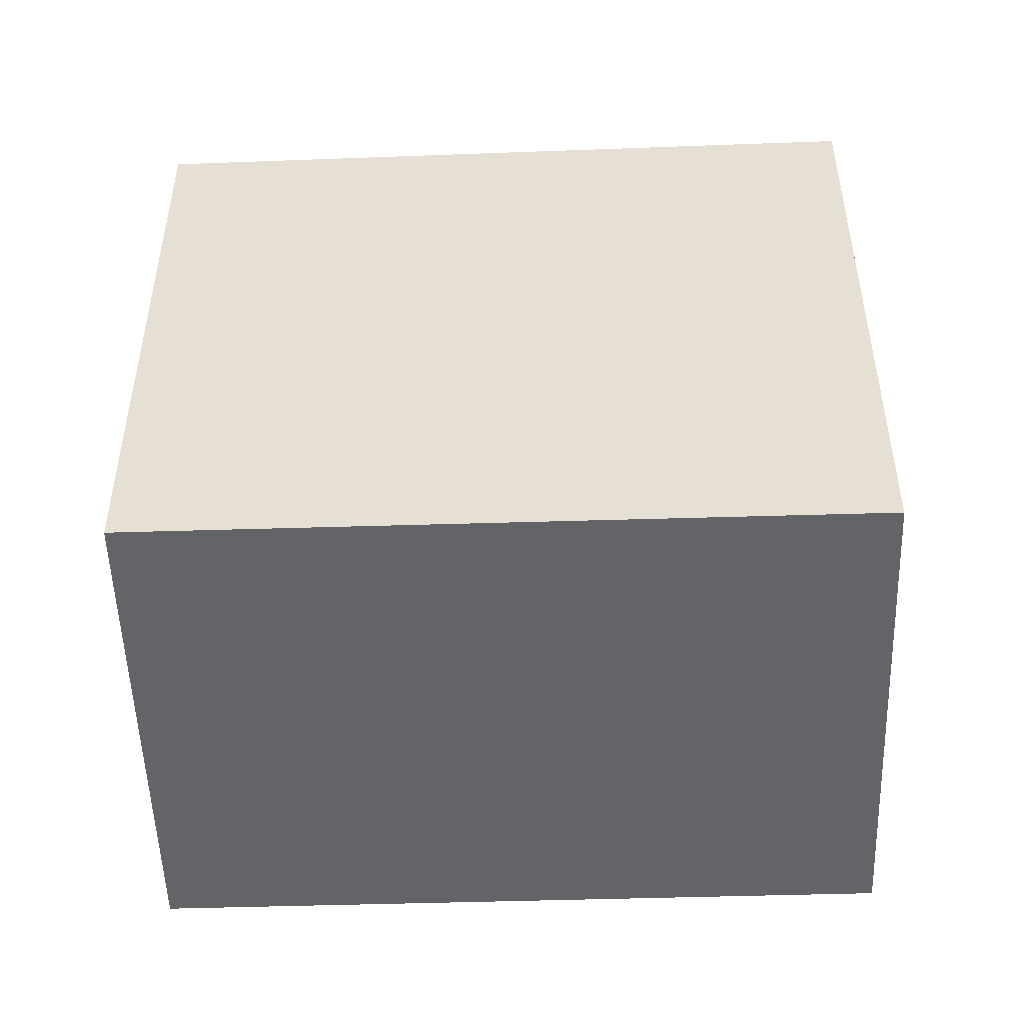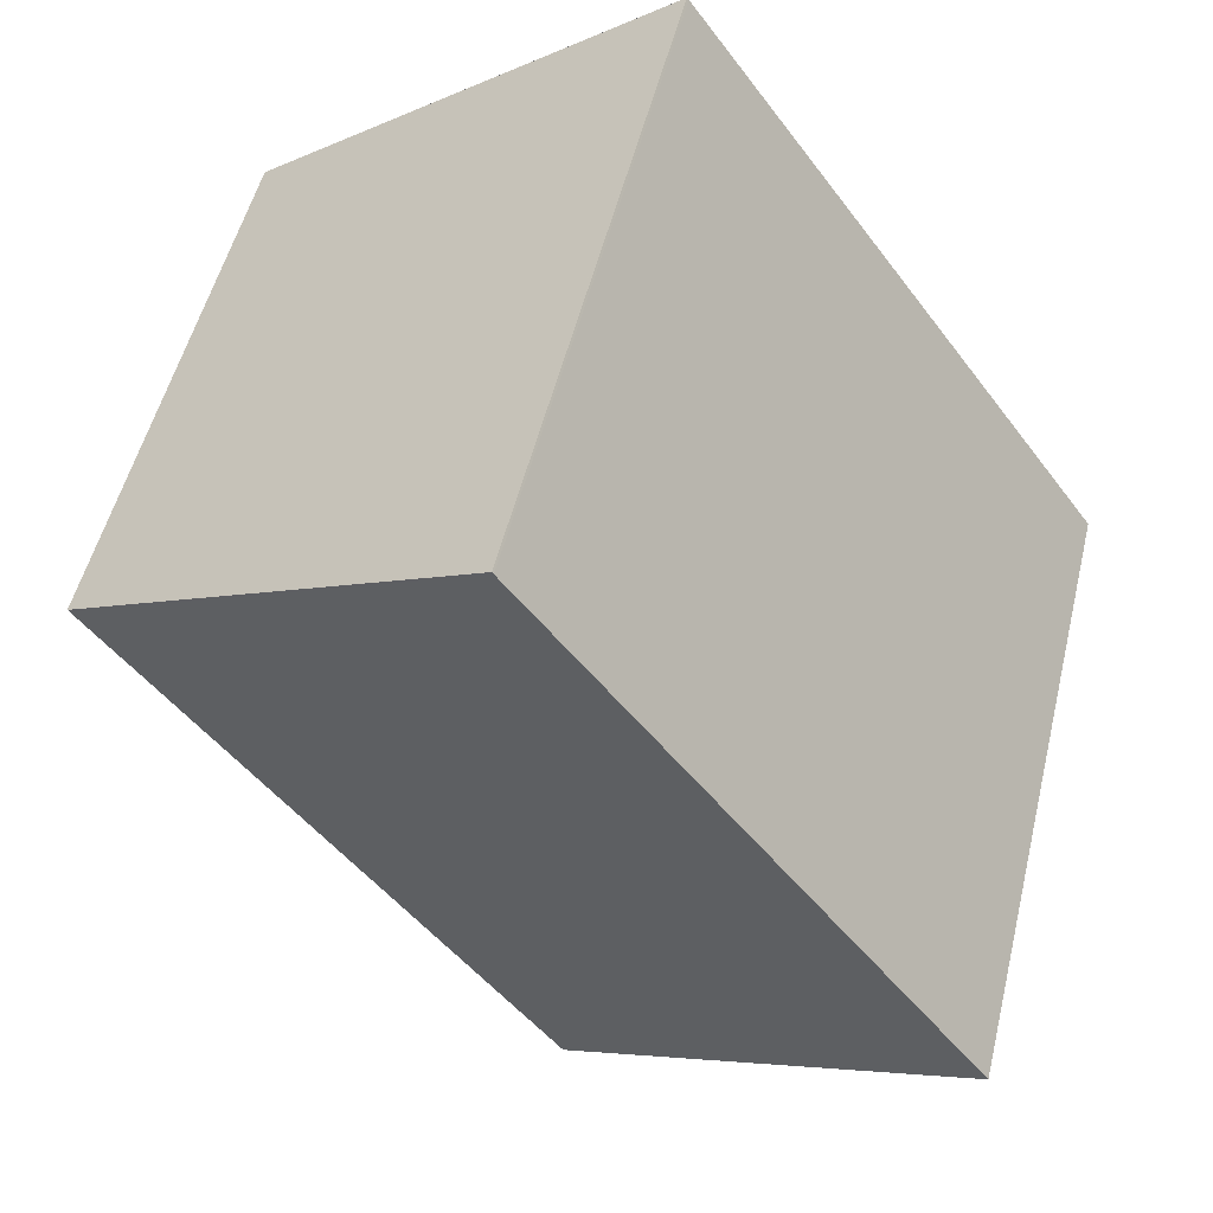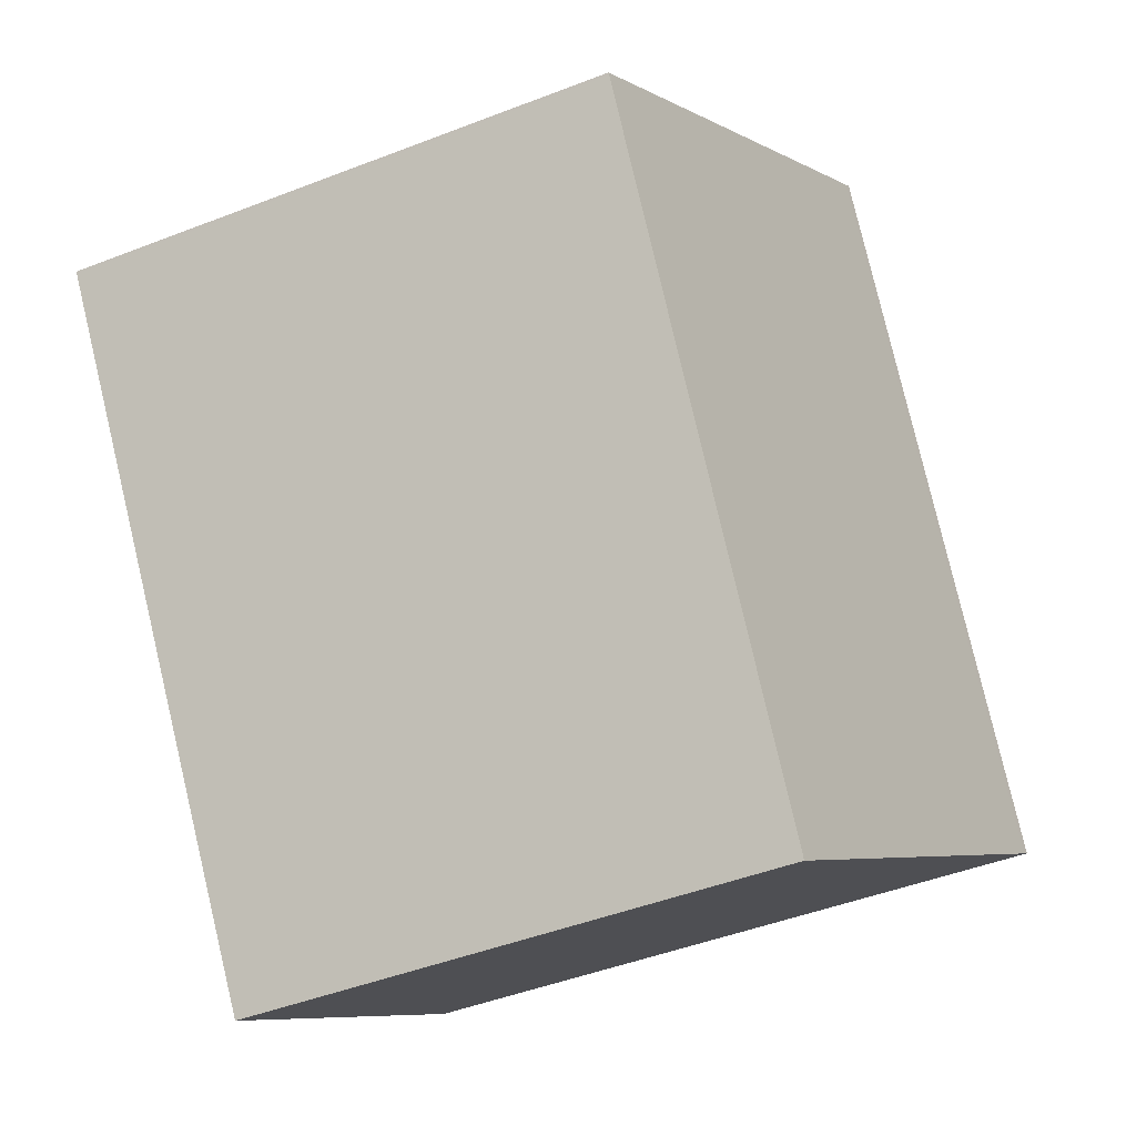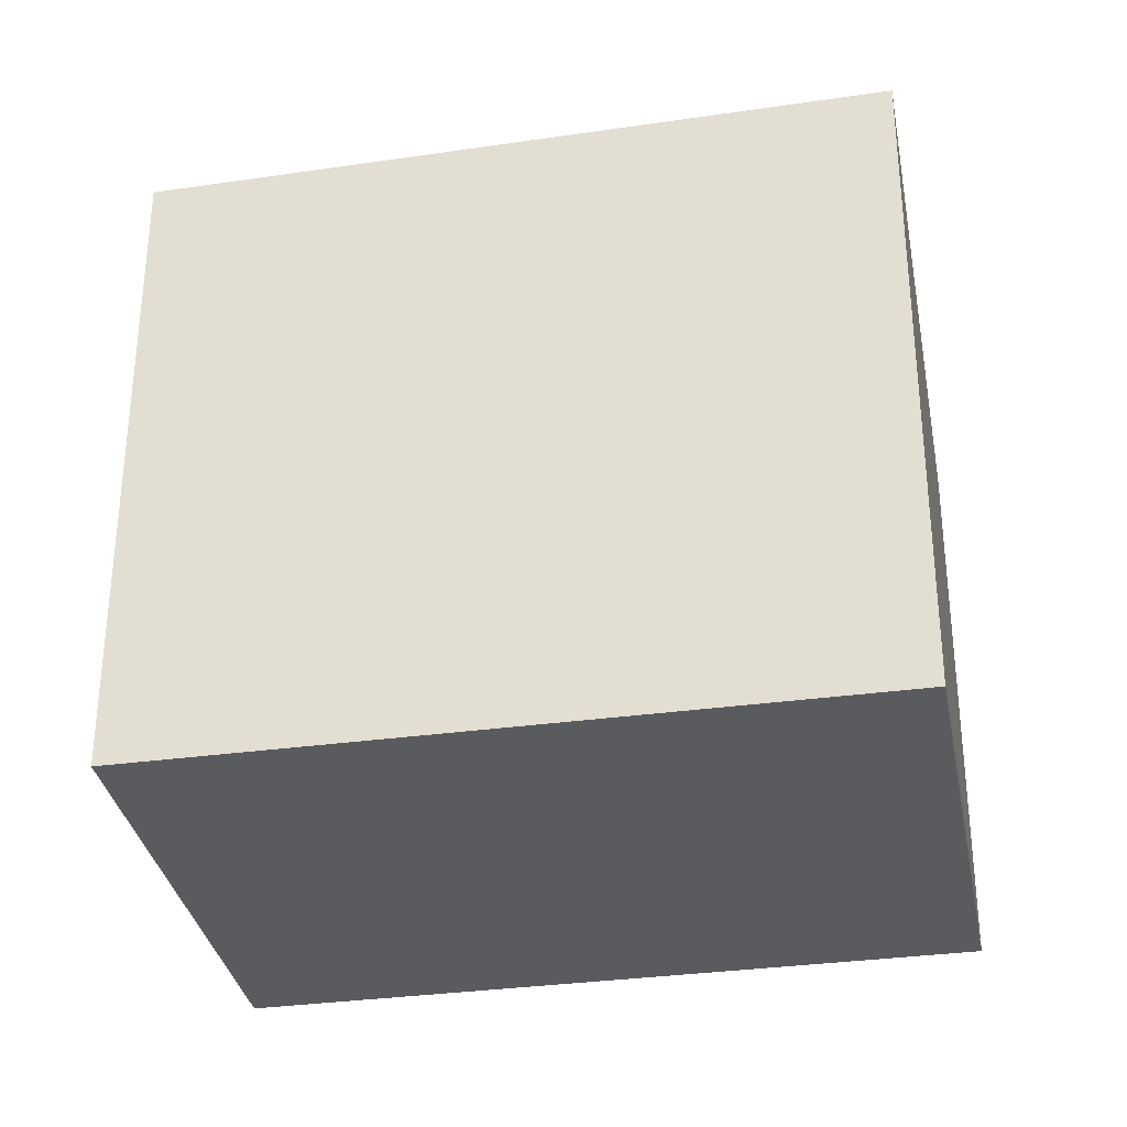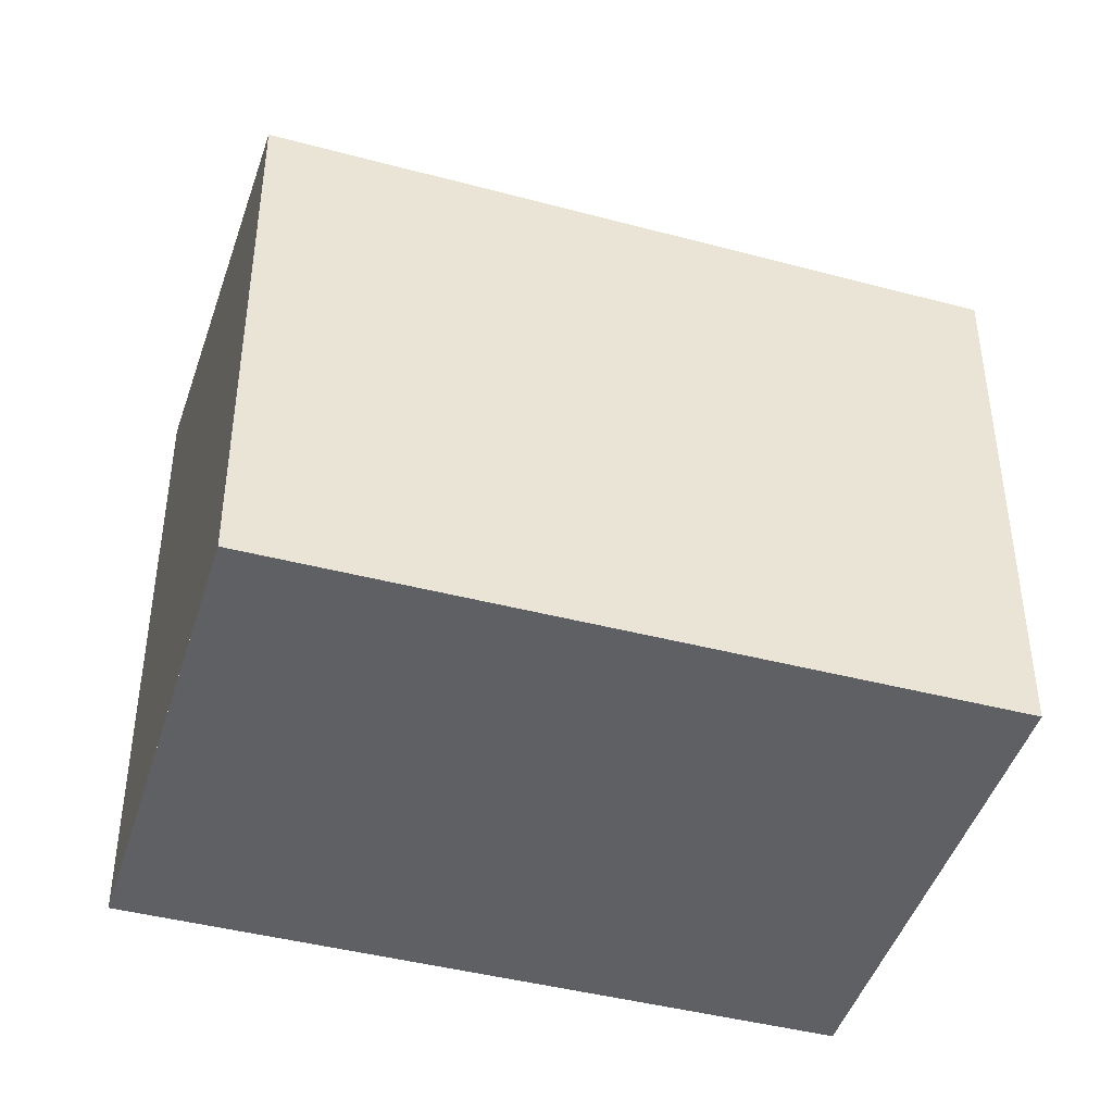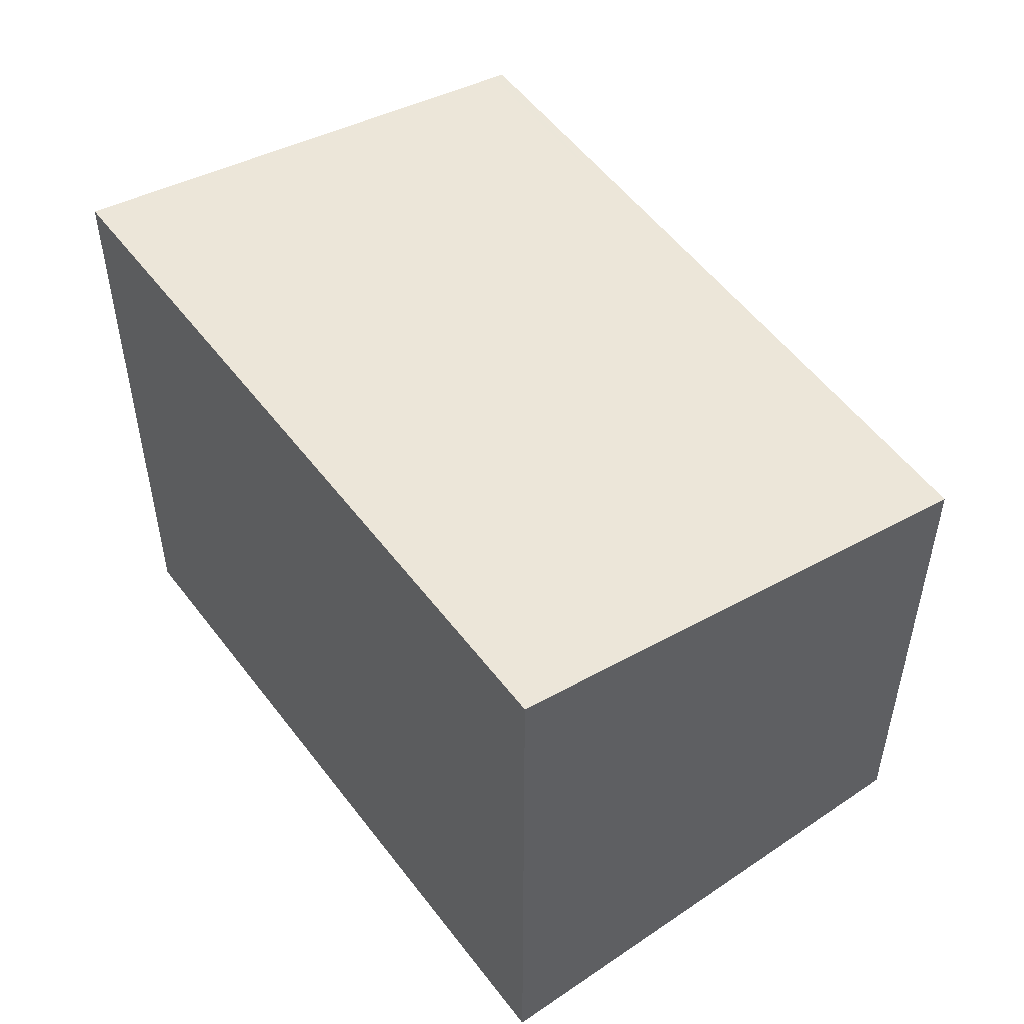
<metadata>
{"format":"obj","ext":"obj","renderer":"f3d","projection":"perspective","resolution":1024,"background":"white","views":[{"elev":-51.1,"azim":127.6,"up":"+Z"},{"elev":51.7,"azim":13.5,"up":"+Y"},{"elev":-46.7,"azim":-66.2,"up":"+Y"},{"elev":-33.5,"azim":136.3,"up":"+Z"},{"elev":-44.4,"azim":-71.1,"up":"+Z"},{"elev":54.6,"azim":179.5,"up":"+Z"}]}
</metadata>
<code>
v -846.3 -1831 2.398
v -844.6 -1830 2.852
v -842.7 -1832 2.807
v -844.5 -1834 2.353
v -846.3 -1831 2.409
v -844.5 -1834 2.364
v -846.3 -1831 2.408
v -844.5 -1830 2.852
v -846.3 -1831 2.398
v -844.6 -1830 2.845
v -844.6 -1830 2.845
v -842.7 -1832 2.8
v -844.8 -1830 2.799
v -844.8 -1830 2.799
v -842.9 -1833 2.755
v -843.4 -1832 2.766
v -843.2 -1832 2.811
v -844.9 -1833 2.375
v -845 -1833 2.365
v -843.2 -1832 2.819
v -846.3 -1831 2.409
v -846.3 -1831 2.398
v -846.3 -1831 0
v -846.3 -1831 4.441e-16
v -844.5 -1830 2.852
v -844.6 -1830 2.852
v -844.6 -1830 0
v -844.5 -1830 0
v -842.7 -1832 2.8
v -842.7 -1832 2.807
v -842.7 -1832 0
v -842.7 -1832 0
v -845 -1833 2.365
v -844.5 -1834 2.353
v -844.5 -1834 0
v -845 -1833 0
v -844.8 -1830 2.799
v -846.3 -1831 2.409
v -846.3 -1831 4.441e-16
v -844.8 -1830 0
v -844.5 -1834 2.353
v -844.5 -1834 2.364
v -844.5 -1834 0
v -844.5 -1834 0
v -843.2 -1832 2.819
v -844.5 -1830 2.852
v -844.5 -1830 0
v -843.2 -1832 0
v -846.3 -1831 2.398
v -846.3 -1831 2.398
v -846.3 -1831 4.441e-16
v -846.3 -1831 0
v -844.6 -1830 2.852
v -844.6 -1830 2.845
v -844.6 -1830 0
v -844.6 -1830 0
v -842.9 -1833 2.755
v -842.7 -1832 2.8
v -842.7 -1832 0
v -842.9 -1833 0
v -844.6 -1830 2.845
v -844.8 -1830 2.799
v -844.8 -1830 0
v -844.6 -1830 0
v -844.5 -1834 2.364
v -842.9 -1833 2.755
v -842.9 -1833 0
v -844.5 -1834 0
v -846.3 -1831 2.398
v -845 -1833 2.365
v -845 -1833 0
v -846.3 -1831 4.441e-16
v -842.7 -1832 2.807
v -843.2 -1832 2.819
v -843.2 -1832 0
v -842.7 -1832 0
v -846.3 -1831 0
v -844.6 -1830 0
v -842.7 -1832 0
v -844.5 -1834 0
f 18 6 4 19
f 16 15 6 18
f 14 7 5 13
f 9 1 5 7
f 10 2 8 11
f 20 3 12 17
f 13 10 11 14
f 17 12 15 16
f 16 14 11 17
f 18 7 14 16
f 19 9 7 18
f 17 11 8 20
f 22 23 24 21
f 26 27 28 25
f 30 31 32 29
f 34 35 36 33
f 38 39 40 37
f 42 43 44 41
f 46 47 48 45
f 50 51 52 49
f 54 55 56 53
f 58 59 60 57
f 62 63 64 61
f 66 67 68 65
f 70 71 72 69
f 74 75 76 73
f 78 79 80 77

</code>
